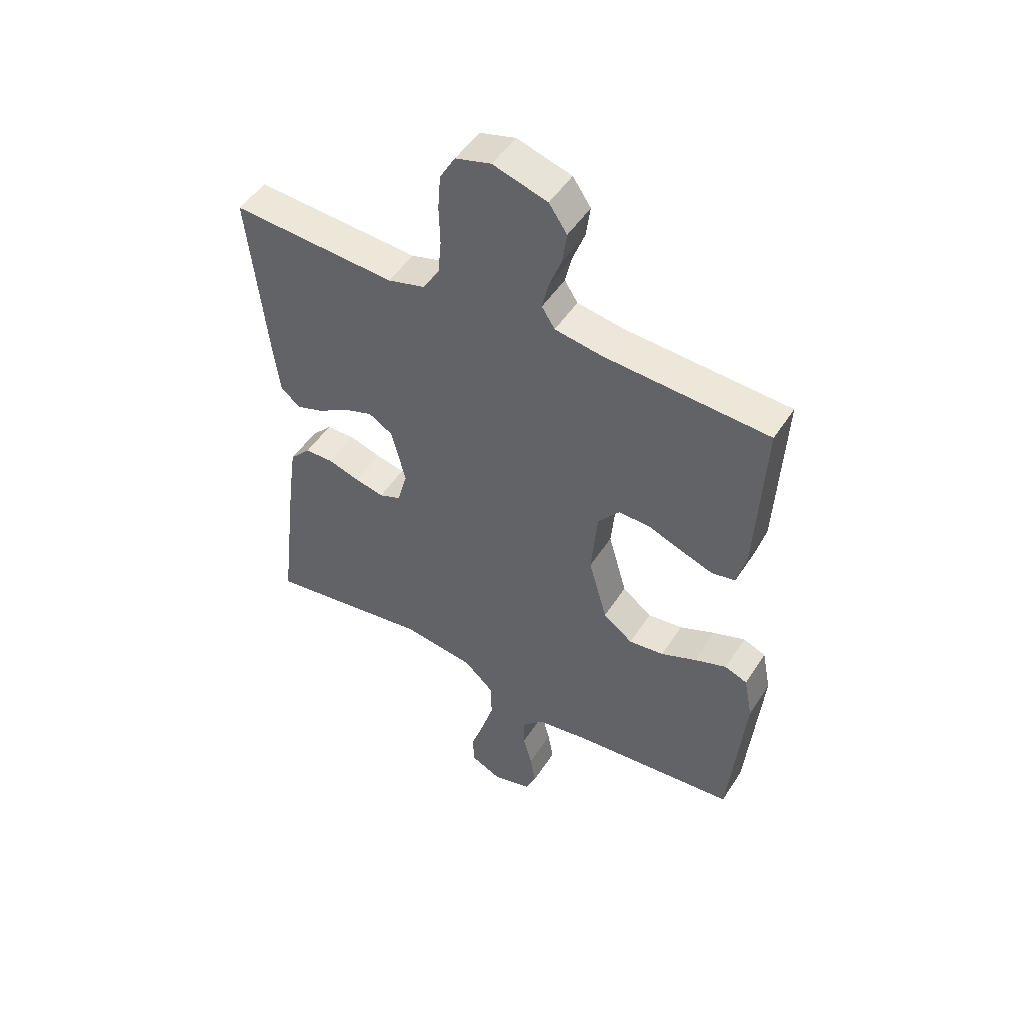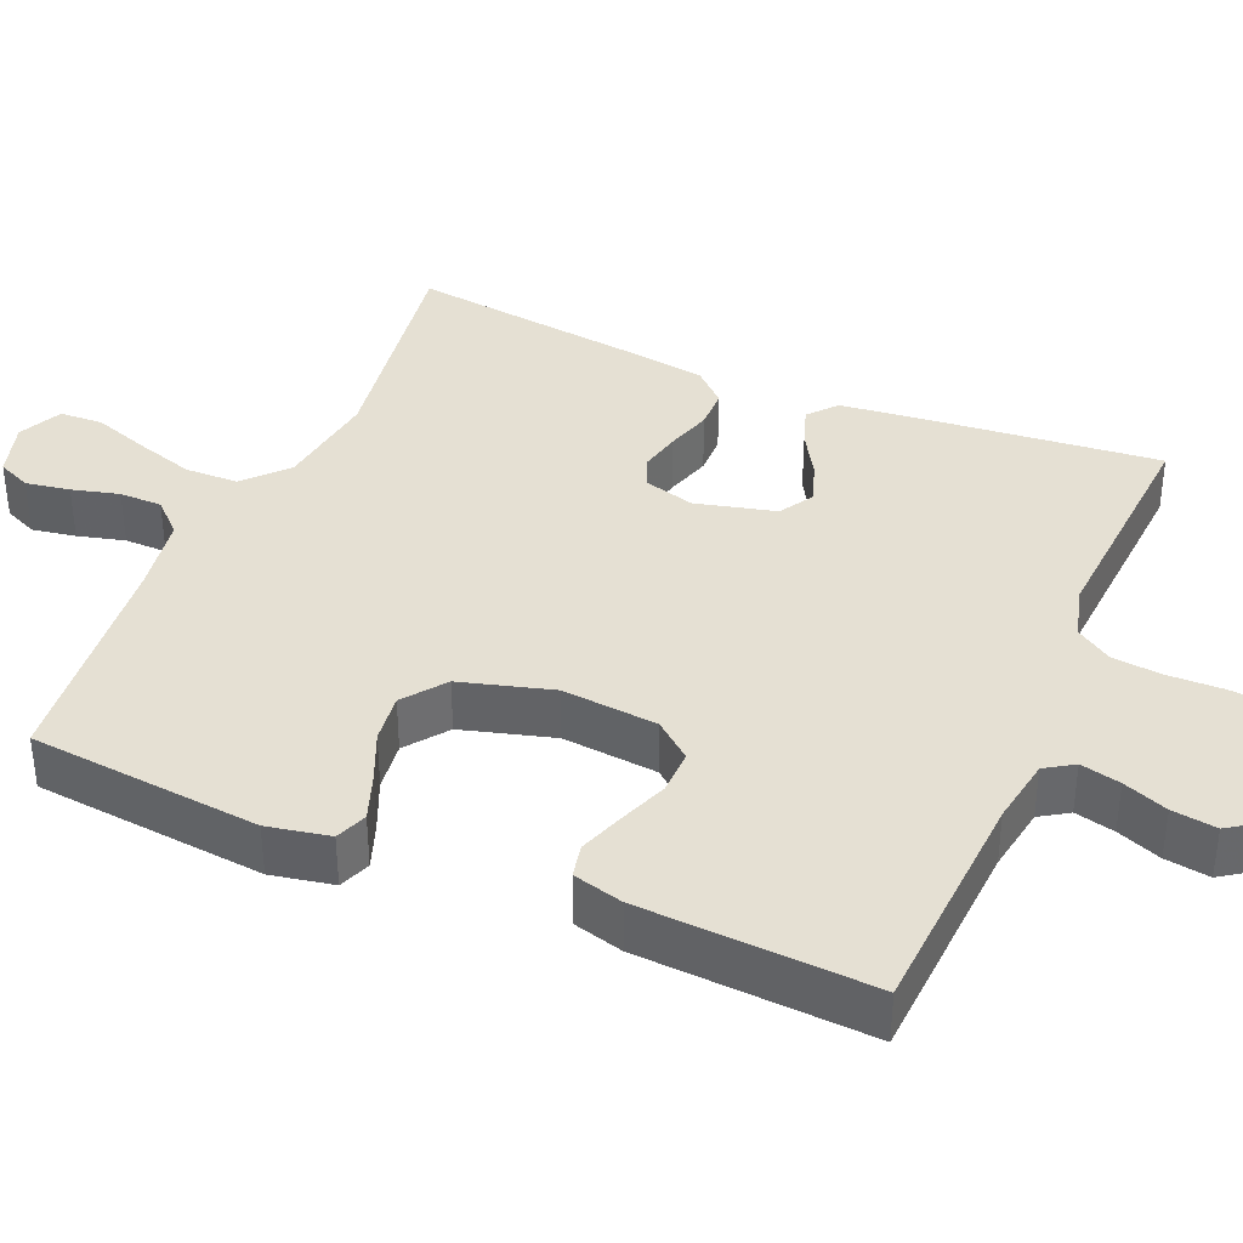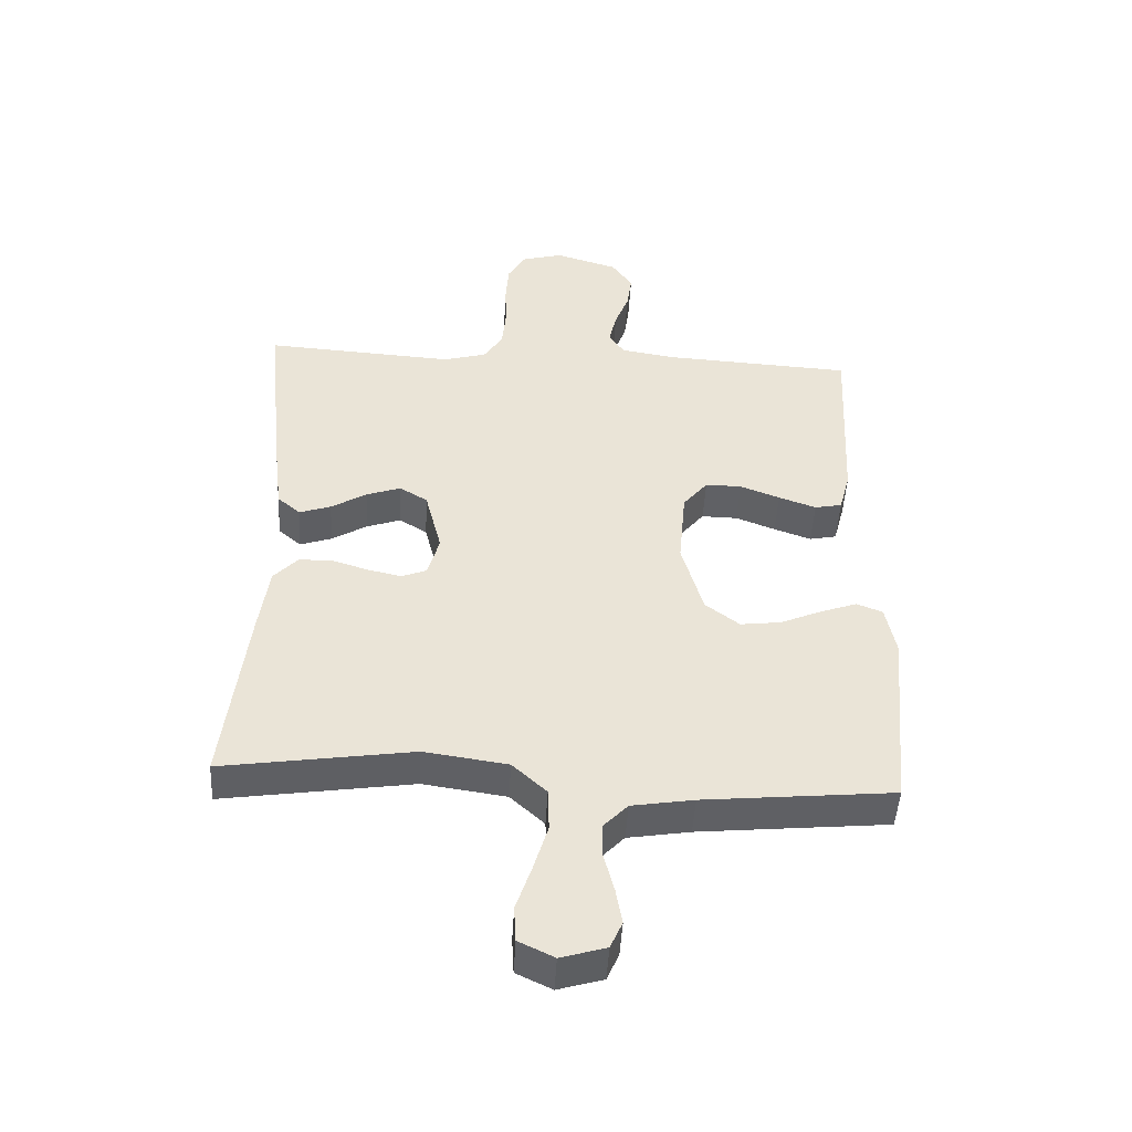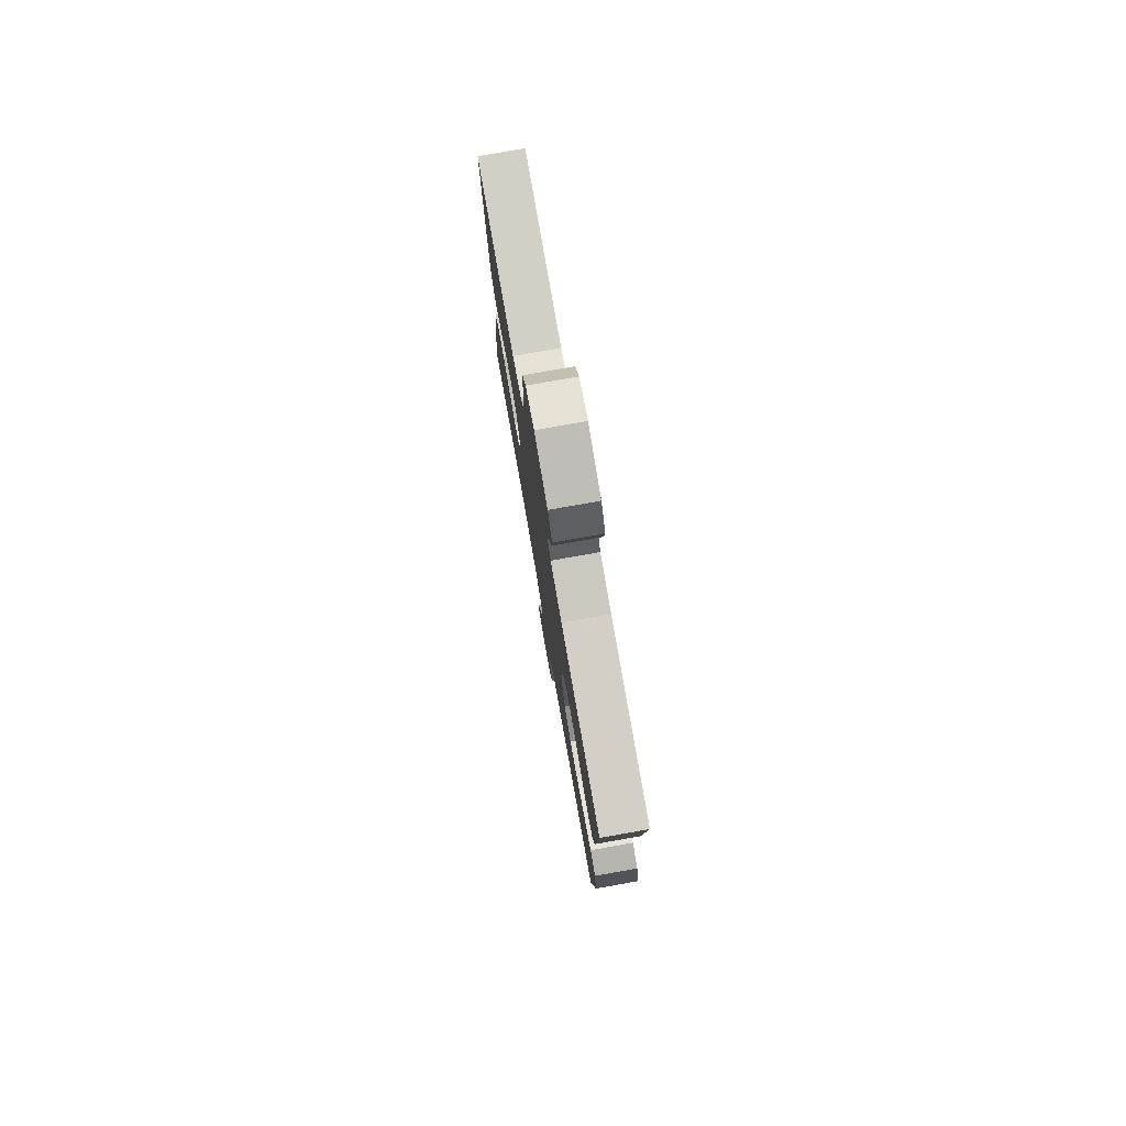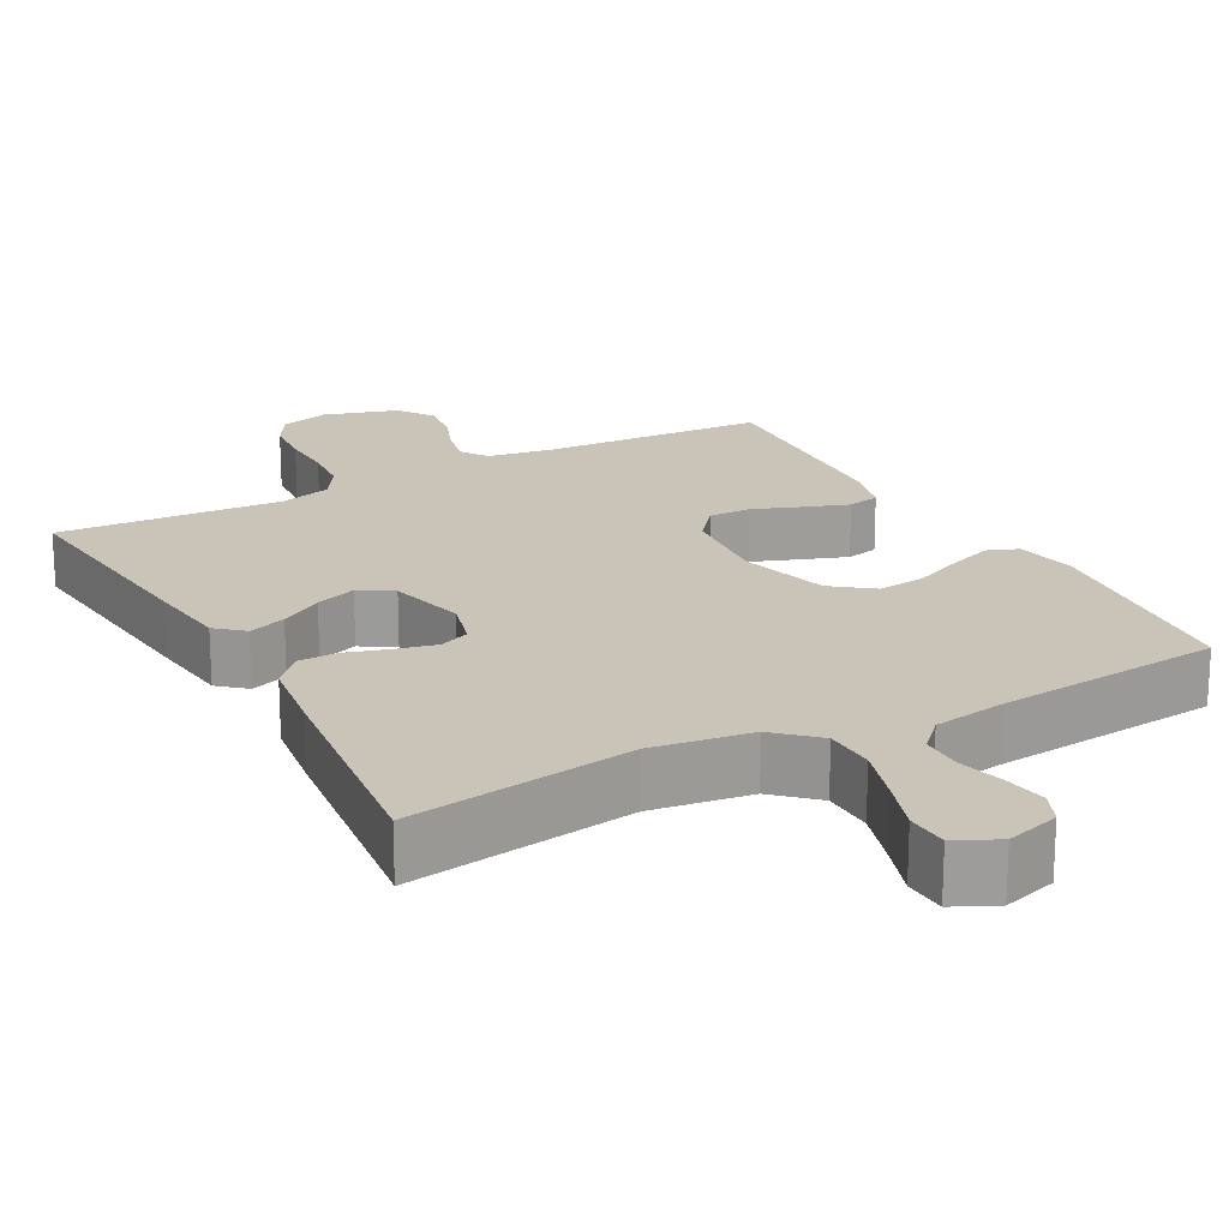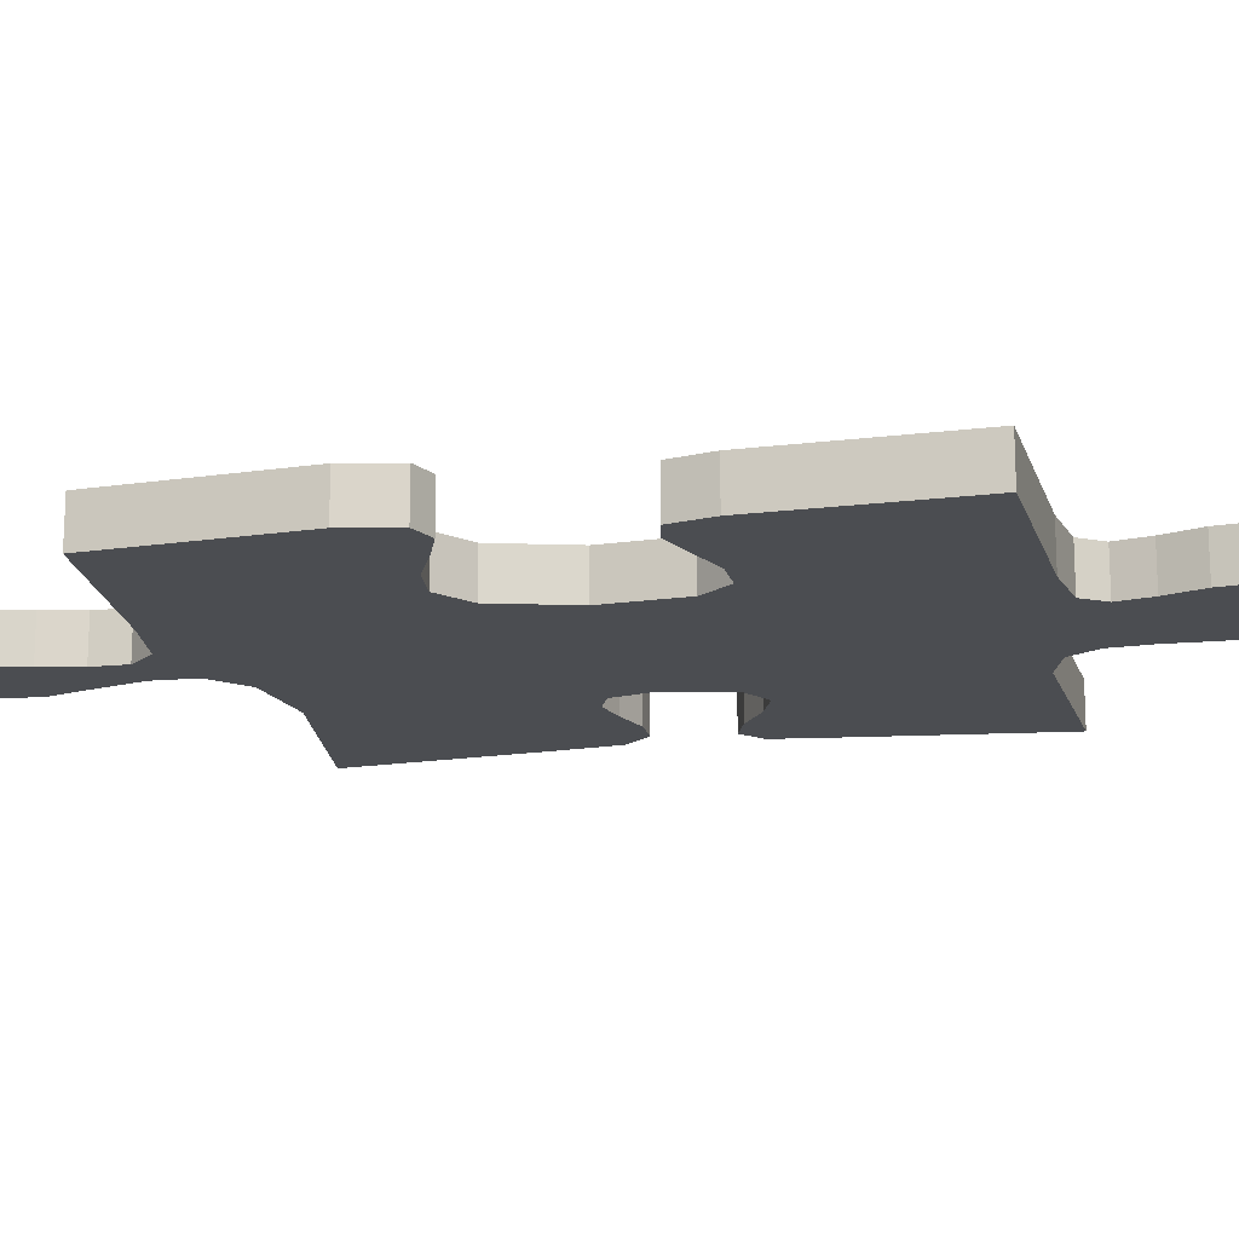
<metadata>
{"format":"obj","ext":"obj","renderer":"f3d","projection":"perspective","resolution":1024,"background":"white","views":[{"elev":49.4,"azim":-148.4,"up":"+Z"},{"elev":38.1,"azim":-66.8,"up":"+Y"},{"elev":-47.5,"azim":176.8,"up":"+Z"},{"elev":78.6,"azim":-100.0,"up":"+Z"},{"elev":20.0,"azim":151.5,"up":"+Y"},{"elev":-16.0,"azim":-78.1,"up":"+Y"}]}
</metadata>
<code>
v -0.5 0.07 0.5
v -0.2 0.07 0.517
v -0.114 0.07 0.531
v -0.09 0.07 0.568
v -0.102 0.07 0.62
v -0.124 0.07 0.678
v -0.132 0.07 0.736
v -0.099 0.07 0.784
v 0 0.07 0.814
v 0.065 0.07 0.796
v 0.093 0.07 0.748
v 0.098 0.07 0.683
v 0.096 0.07 0.612
v 0.102 0.07 0.547
v 0.132 0.07 0.5
v 0.2 0.07 0.481
v 0.5 0.07 0.5
v 0.469 0.07 0.2
v 0.456 0.07 0.091
v 0.42 0.07 0.06
v 0.37 0.07 0.077
v 0.314 0.07 0.111
v 0.26 0.07 0.13
v 0.216 0.07 0.103
v 0.19 0.07 0
v 0.208 0.07 -0.066
v 0.248 0.07 -0.082
v 0.301 0.07 -0.07
v 0.359 0.07 -0.052
v 0.411 0.07 -0.053
v 0.449 0.07 -0.094
v 0.464 0.07 -0.2
v 0.5 0.07 -0.5
v 0.2 0.07 -0.455
v 0.068 0.07 -0.474
v 0.014 0.07 -0.524
v 0.012 0.07 -0.592
v 0.035 0.07 -0.668
v 0.059 0.07 -0.739
v 0.056 0.07 -0.795
v 0 0.07 -0.822
v -0.071 0.07 -0.801
v -0.09 0.07 -0.758
v -0.08 0.07 -0.701
v -0.064 0.07 -0.64
v -0.064 0.07 -0.585
v -0.102 0.07 -0.545
v -0.2 0.07 -0.529
v -0.5 0.07 -0.5
v -0.528 0.07 -0.2
v -0.512 0.07 -0.119
v -0.471 0.07 -0.103
v -0.413 0.07 -0.124
v -0.348 0.07 -0.152
v -0.284 0.07 -0.16
v -0.23 0.07 -0.119
v -0.196 0.07 0
v -0.207 0.07 0.124
v -0.246 0.07 0.172
v -0.303 0.07 0.171
v -0.366 0.07 0.147
v -0.425 0.07 0.126
v -0.468 0.07 0.135
v -0.485 0.07 0.2
v -0.5 0 0.5
v -0.2 0 0.517
v -0.114 0 0.531
v -0.09 0 0.568
v -0.102 0 0.62
v -0.124 0 0.678
v -0.132 0 0.736
v -0.099 0 0.784
v 0 0 0.814
v 0.065 0 0.796
v 0.093 0 0.748
v 0.098 0 0.683
v 0.096 0 0.612
v 0.102 0 0.547
v 0.132 0 0.5
v 0.2 0 0.481
v 0.5 0 0.5
v 0.469 0 0.2
v 0.456 0 0.091
v 0.42 0 0.06
v 0.37 0 0.077
v 0.314 0 0.111
v 0.26 0 0.13
v 0.216 0 0.103
v 0.19 0 0
v 0.208 0 -0.066
v 0.248 0 -0.082
v 0.301 0 -0.07
v 0.359 0 -0.052
v 0.411 0 -0.053
v 0.449 0 -0.094
v 0.464 0 -0.2
v 0.5 0 -0.5
v 0.2 0 -0.455
v 0.068 0 -0.474
v 0.014 0 -0.524
v 0.012 0 -0.592
v 0.035 0 -0.668
v 0.059 0 -0.739
v 0.056 0 -0.795
v 0 0 -0.822
v -0.071 0 -0.801
v -0.09 0 -0.758
v -0.08 0 -0.701
v -0.064 0 -0.64
v -0.064 0 -0.585
v -0.102 0 -0.545
v -0.2 0 -0.529
v -0.5 0 -0.5
v -0.528 0 -0.2
v -0.512 0 -0.119
v -0.471 0 -0.103
v -0.413 0 -0.124
v -0.348 0 -0.152
v -0.284 0 -0.16
v -0.23 0 -0.119
v -0.196 0 0
v -0.207 0 0.124
v -0.246 0 0.172
v -0.303 0 0.171
v -0.366 0 0.147
v -0.425 0 0.126
v -0.468 0 0.135
v -0.485 0 0.2
f 64 1 2
f 63 64 2
f 62 63 2
f 61 62 2
f 60 61 2
f 59 60 2 3
f 58 59 3 4
f 57 58 4
f 52 53 54
f 51 52 54
f 50 51 54
f 49 50 54
f 48 49 54
f 47 48 54 55
f 46 47 55 56
f 43 44 45
f 42 43 45
f 41 42 45
f 40 41 45
f 39 40 45
f 38 39 45
f 37 38 45 46
f 46 56 57
f 37 46 57
f 36 37 57
f 32 33 34
f 31 32 34
f 30 31 34
f 29 30 34
f 28 29 34
f 27 28 34 35
f 35 36 57
f 27 35 57
f 26 27 57
f 20 21 22
f 19 20 22
f 18 19 22
f 17 18 22
f 16 17 22
f 15 16 22 23
f 14 15 23 24
f 11 12 13
f 10 11 13
f 9 10 13
f 8 9 13
f 7 8 13
f 6 7 13
f 5 6 13
f 4 5 13 14
f 25 26 57 4
f 4 14 24 25
f 66 65 128
f 66 128 127
f 66 127 126
f 66 126 125
f 66 125 124
f 67 66 124 123
f 68 67 123 122
f 68 122 121
f 118 117 116
f 118 116 115
f 118 115 114
f 118 114 113
f 118 113 112
f 119 118 112 111
f 120 119 111 110
f 109 108 107
f 109 107 106
f 109 106 105
f 109 105 104
f 109 104 103
f 109 103 102
f 110 109 102 101
f 121 120 110
f 121 110 101
f 121 101 100
f 98 97 96
f 98 96 95
f 98 95 94
f 98 94 93
f 98 93 92
f 99 98 92 91
f 121 100 99
f 121 99 91
f 121 91 90
f 86 85 84
f 86 84 83
f 86 83 82
f 86 82 81
f 86 81 80
f 87 86 80 79
f 88 87 79 78
f 77 76 75
f 77 75 74
f 77 74 73
f 77 73 72
f 77 72 71
f 77 71 70
f 77 70 69
f 78 77 69 68
f 68 121 90 89
f 89 88 78 68
f 1 65 66 2
f 2 66 67 3
f 3 67 68 4
f 4 68 69 5
f 5 69 70 6
f 6 70 71 7
f 7 71 72 8
f 8 72 73 9
f 9 73 74 10
f 10 74 75 11
f 11 75 76 12
f 12 76 77 13
f 13 77 78 14
f 14 78 79 15
f 15 79 80 16
f 16 80 81 17
f 17 81 82 18
f 18 82 83 19
f 19 83 84 20
f 20 84 85 21
f 21 85 86 22
f 22 86 87 23
f 23 87 88 24
f 24 88 89 25
f 25 89 90 26
f 26 90 91 27
f 27 91 92 28
f 28 92 93 29
f 29 93 94 30
f 30 94 95 31
f 31 95 96 32
f 32 96 97 33
f 33 97 98 34
f 34 98 99 35
f 35 99 100 36
f 36 100 101 37
f 37 101 102 38
f 38 102 103 39
f 39 103 104 40
f 40 104 105 41
f 41 105 106 42
f 42 106 107 43
f 43 107 108 44
f 44 108 109 45
f 45 109 110 46
f 46 110 111 47
f 47 111 112 48
f 48 112 113 49
f 49 113 114 50
f 50 114 115 51
f 51 115 116 52
f 52 116 117 53
f 53 117 118 54
f 54 118 119 55
f 55 119 120 56
f 56 120 121 57
f 57 121 122 58
f 58 122 123 59
f 59 123 124 60
f 60 124 125 61
f 61 125 126 62
f 62 126 127 63
f 63 127 128 64
f 64 128 65 1

</code>
